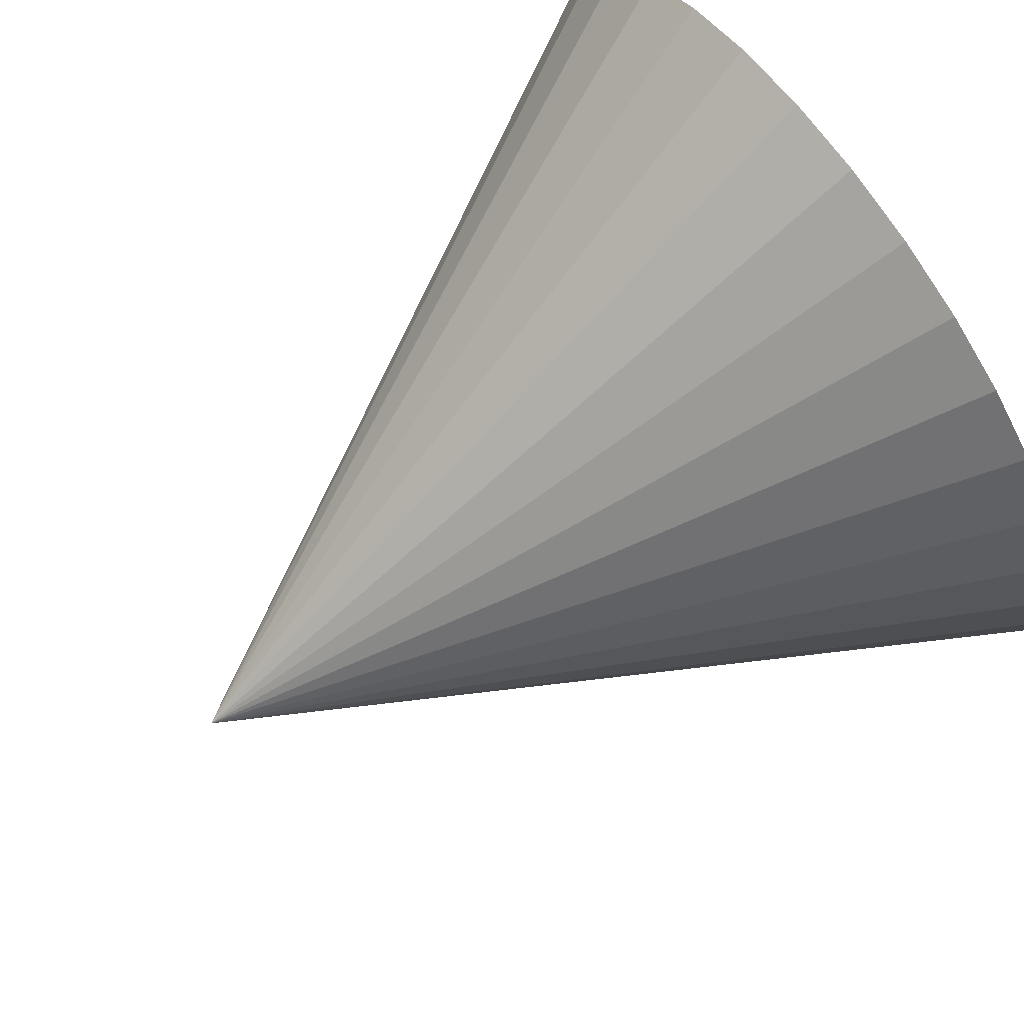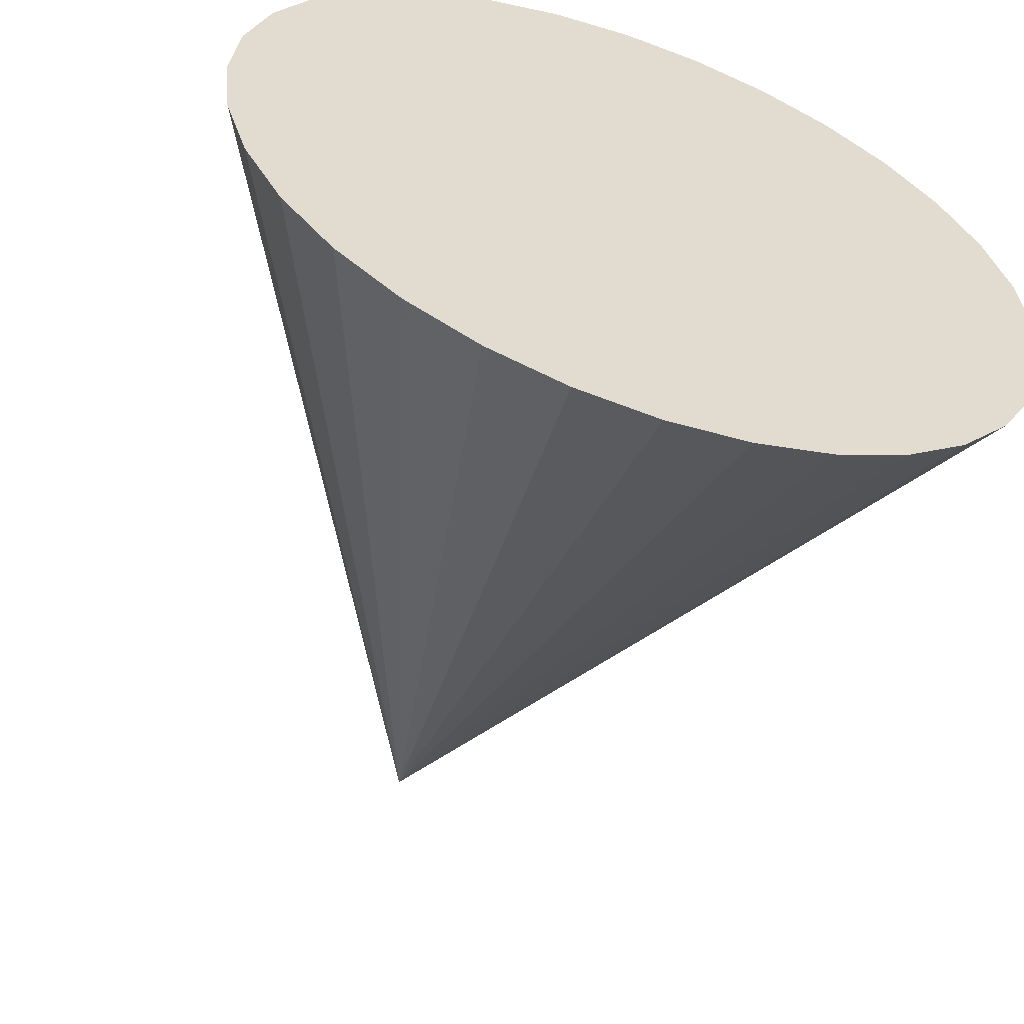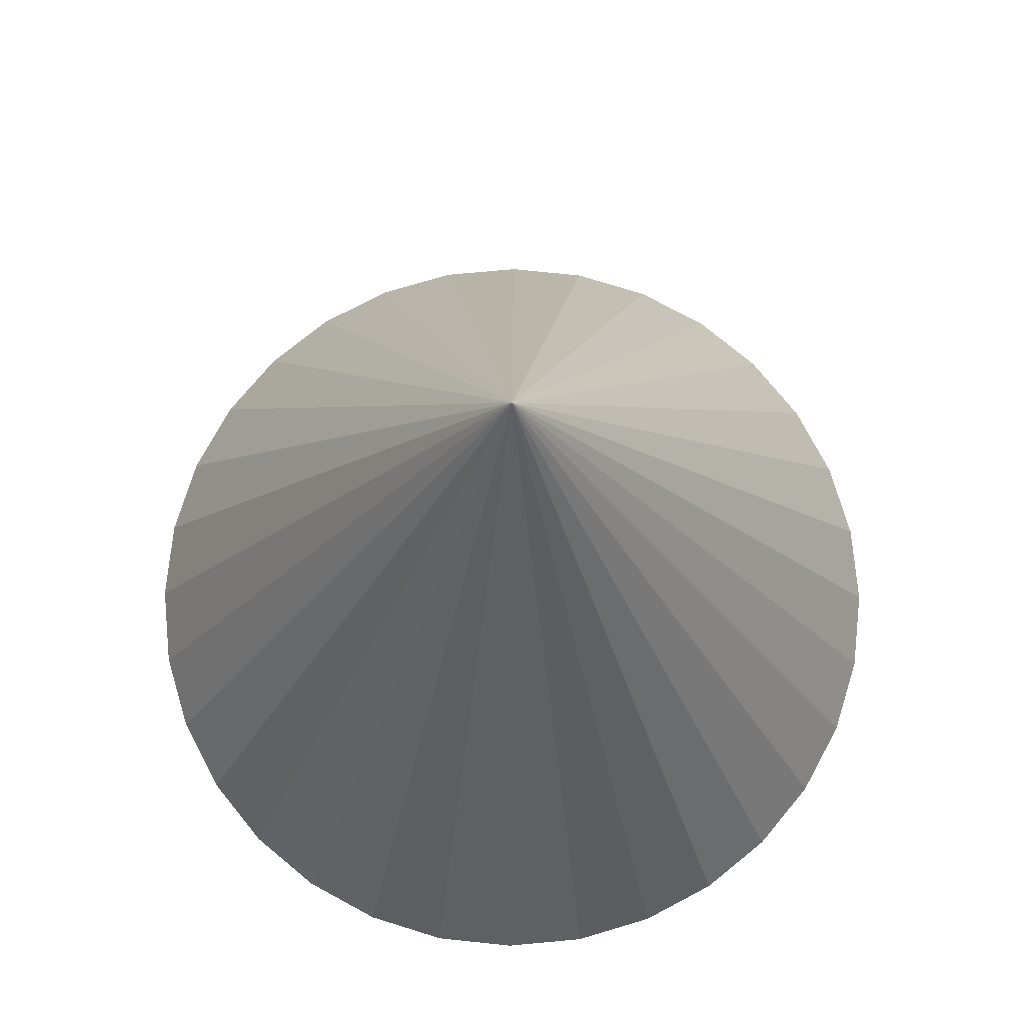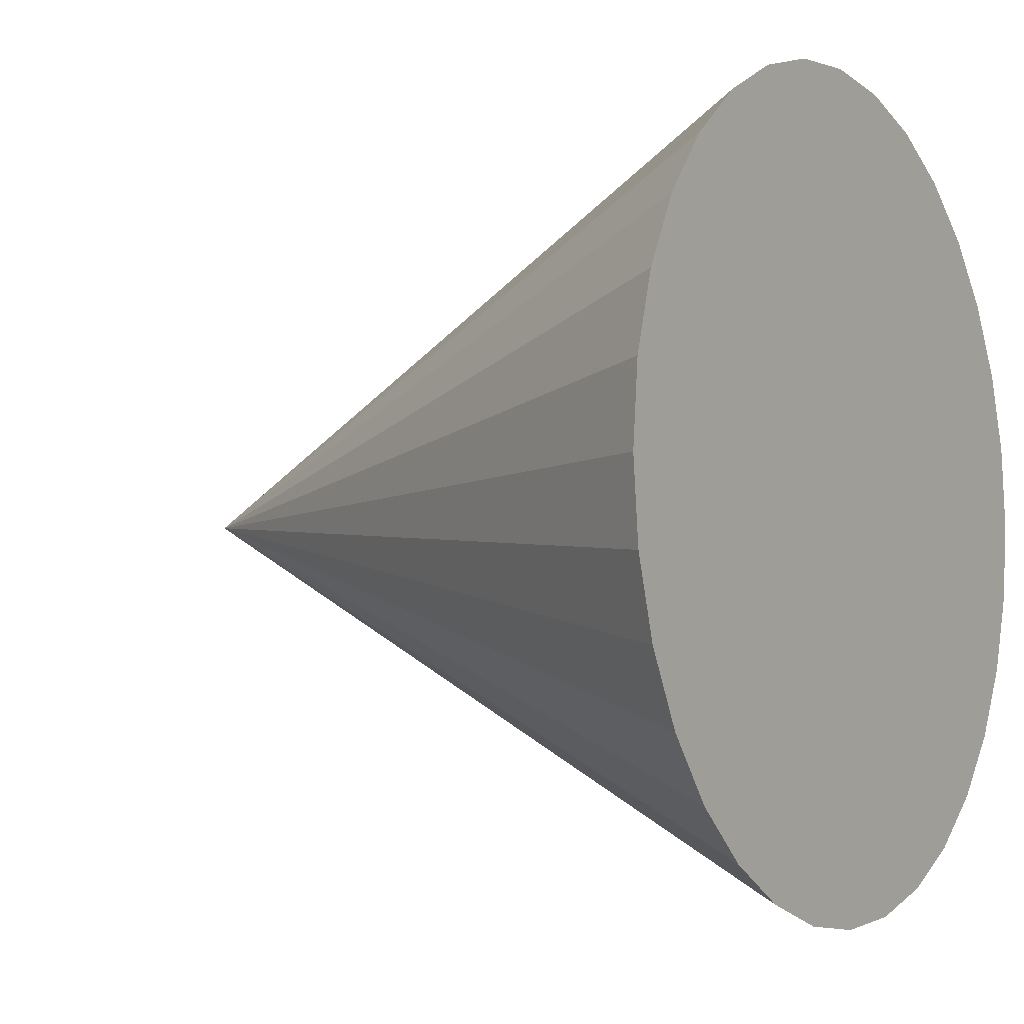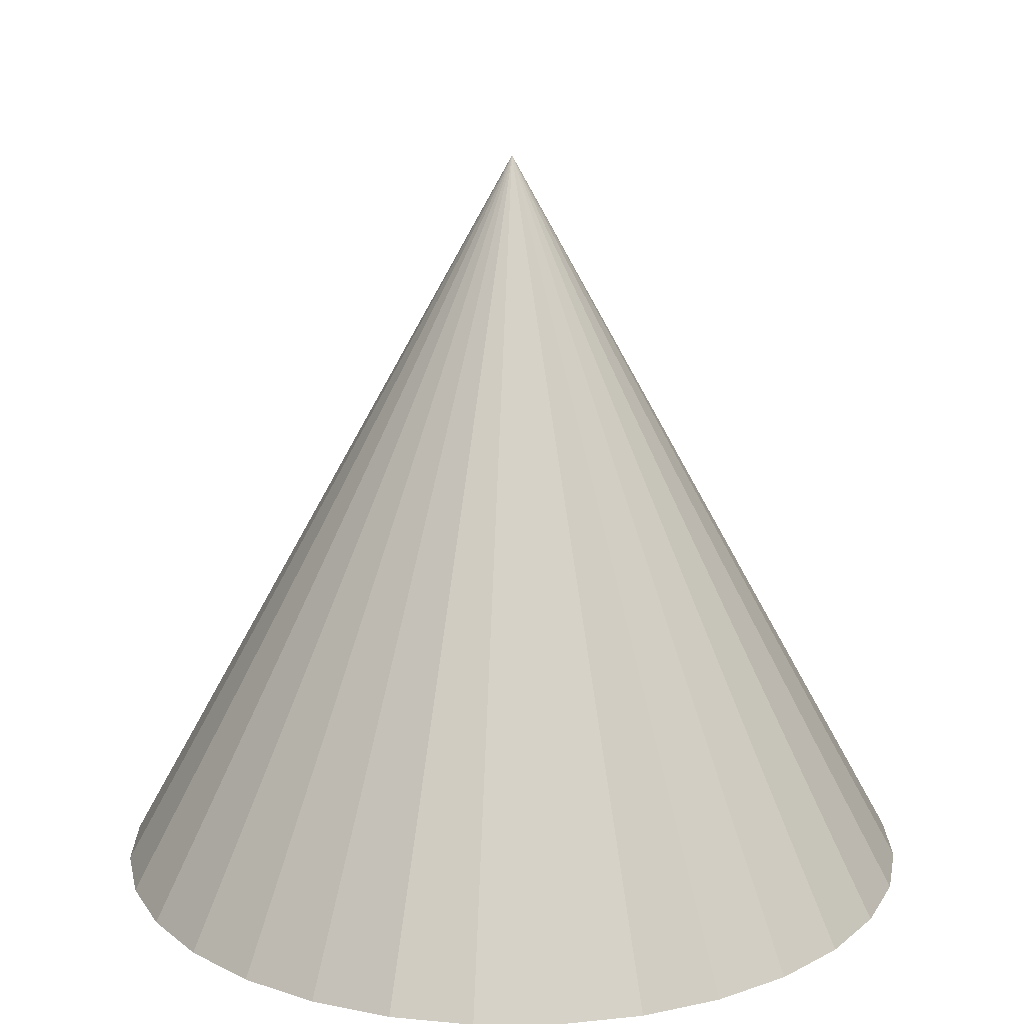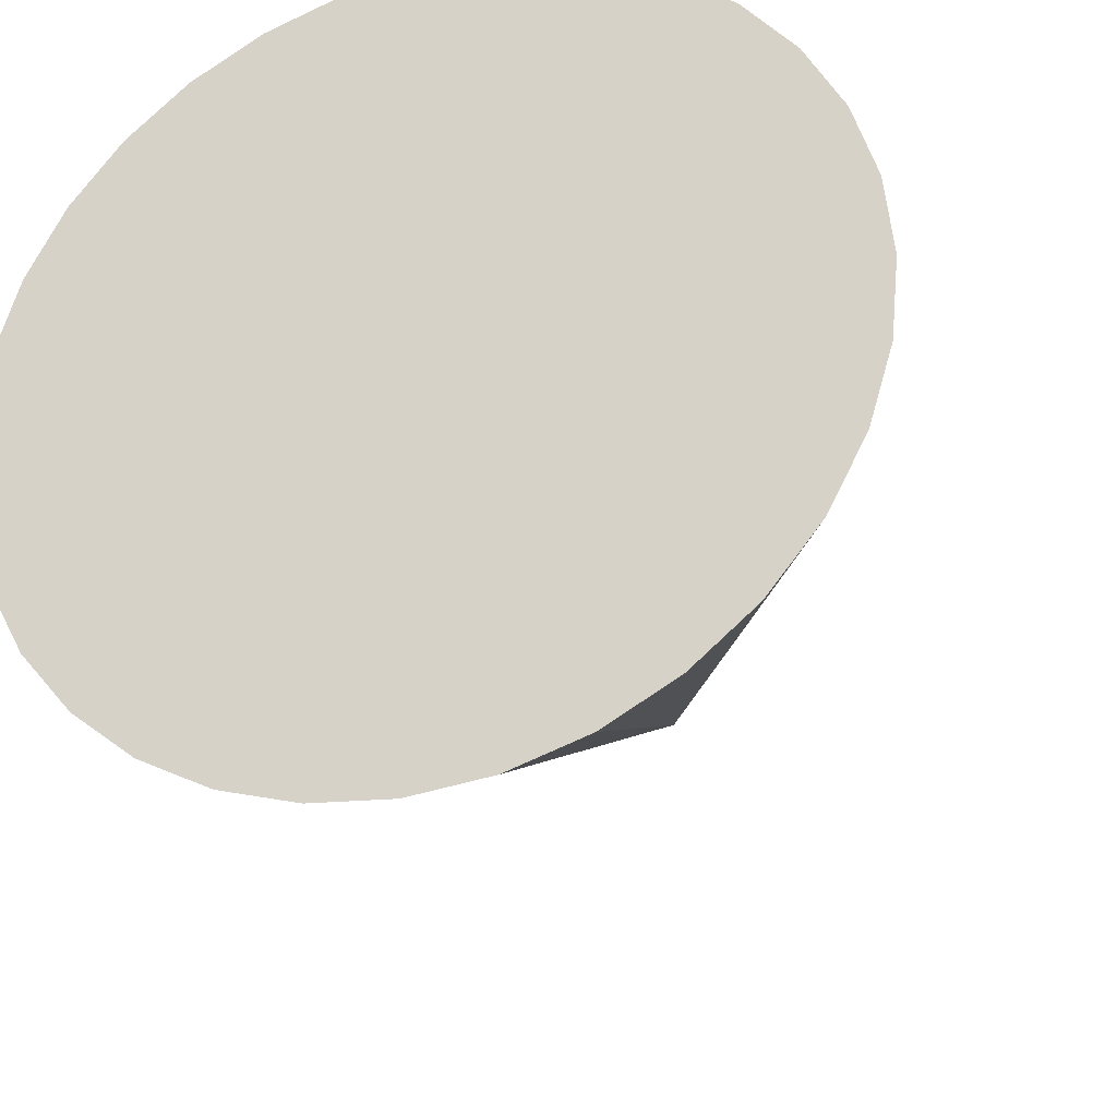
<metadata>
{"format":"obj","ext":"obj","renderer":"f3d","projection":"perspective","resolution":1024,"background":"white","views":[{"elev":77.0,"azim":-125.8,"up":"+Z"},{"elev":-57.4,"azim":-19.4,"up":"+Z"},{"elev":74.7,"azim":34.1,"up":"+Y"},{"elev":-5.2,"azim":-58.0,"up":"+Z"},{"elev":17.4,"azim":-6.2,"up":"+Y"},{"elev":-29.6,"azim":18.9,"up":"+Z"}]}
</metadata>
<code>
o clocktower-ENGINE
v -0.0617 0.0202 0.01348
v -0.0617 0.0202 -1.087
v 0.1529 0.0202 -1.065
v 0.3593 0.0202 -1.003
v 0.5494 0.0202 -0.9011
v 0.7161 0.0202 -0.7643
v 0.8529 0.0202 -0.5977
v 0.9546 0.0202 -0.4075
v 1.017 0.0202 -0.2011
v 1.038 0.0202 0.01348
v 1.017 0.0202 0.2281
v 0.9546 0.0202 0.4344
v 0.8529 0.0202 0.6246
v 0.7161 0.0202 0.7913
v 0.5494 0.0202 0.9281
v 0.3593 0.0202 1.03
v 0.1529 0.0202 1.092
v -0.0617 0.0202 1.113
v -0.2763 0.0202 1.092
v -0.4827 0.0202 1.03
v -0.6728 0.0202 0.9281
v -0.8395 0.0202 0.7913
v -0.9763 0.0202 0.6246
v -1.078 0.0202 0.4344
v -1.141 0.0202 0.2281
v -1.162 0.0202 0.01348
v -1.141 0.0202 -0.2011
v -1.078 0.0202 -0.4075
v -0.9763 0.0202 -0.5977
v -0.8395 0.0202 -0.7643
v -0.6728 0.0202 -0.9011
v -0.4827 0.0202 -1.003
v -0.2763 0.0202 -1.065
v -0.0617 2.02 0.01348
f 1 2 3
f 2 34 3
f 1 3 4
f 3 34 4
f 1 4 5
f 4 34 5
f 1 5 6
f 5 34 6
f 1 6 7
f 6 34 7
f 1 7 8
f 7 34 8
f 1 8 9
f 8 34 9
f 1 9 10
f 9 34 10
f 1 10 11
f 10 34 11
f 1 11 12
f 11 34 12
f 1 12 13
f 12 34 13
f 1 13 14
f 13 34 14
f 1 14 15
f 14 34 15
f 1 15 16
f 15 34 16
f 1 16 17
f 16 34 17
f 1 17 18
f 17 34 18
f 1 18 19
f 18 34 19
f 1 19 20
f 19 34 20
f 1 20 21
f 20 34 21
f 1 21 22
f 21 34 22
f 1 22 23
f 22 34 23
f 1 23 24
f 23 34 24
f 1 24 25
f 24 34 25
f 1 25 26
f 25 34 26
f 1 26 27
f 26 34 27
f 1 27 28
f 27 34 28
f 1 28 29
f 28 34 29
f 1 29 30
f 29 34 30
f 1 30 31
f 30 34 31
f 1 31 32
f 31 34 32
f 1 32 33
f 32 34 33
f 1 33 2
f 33 34 2

</code>
